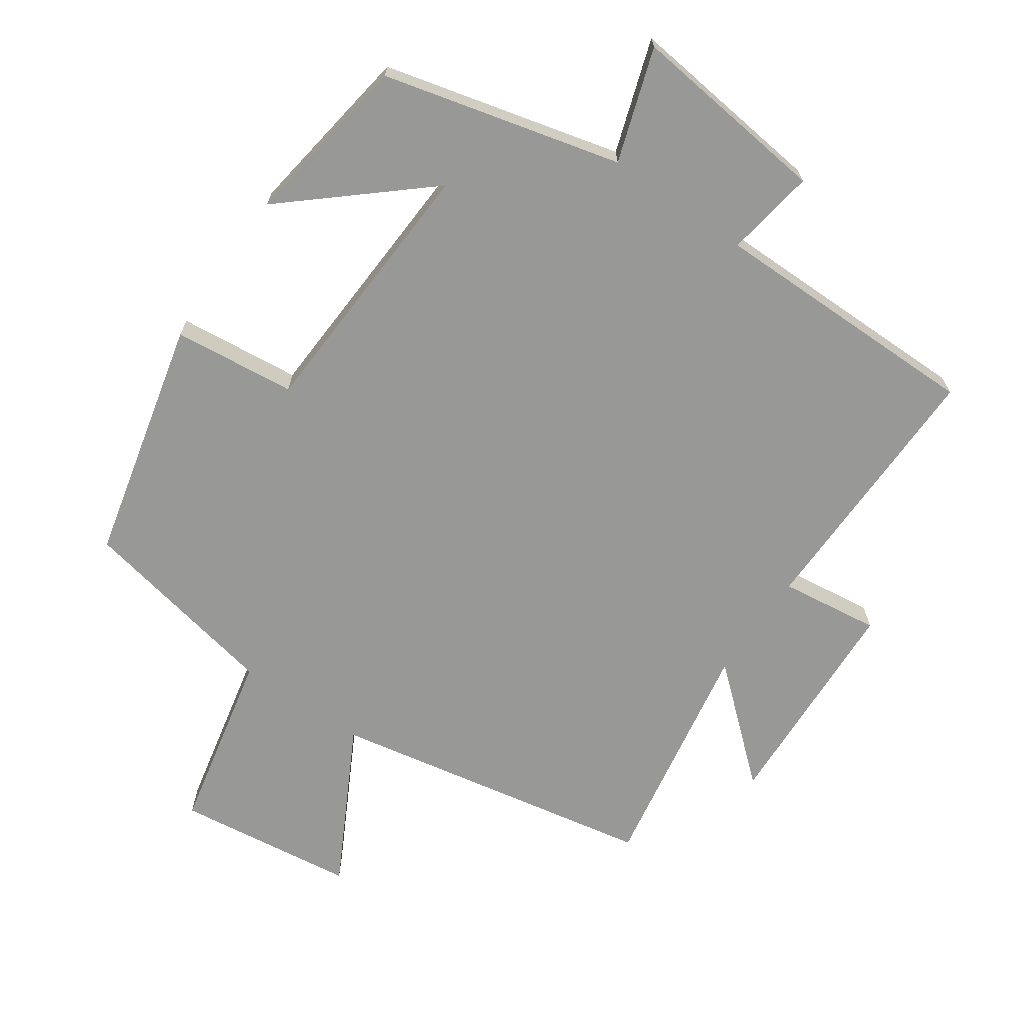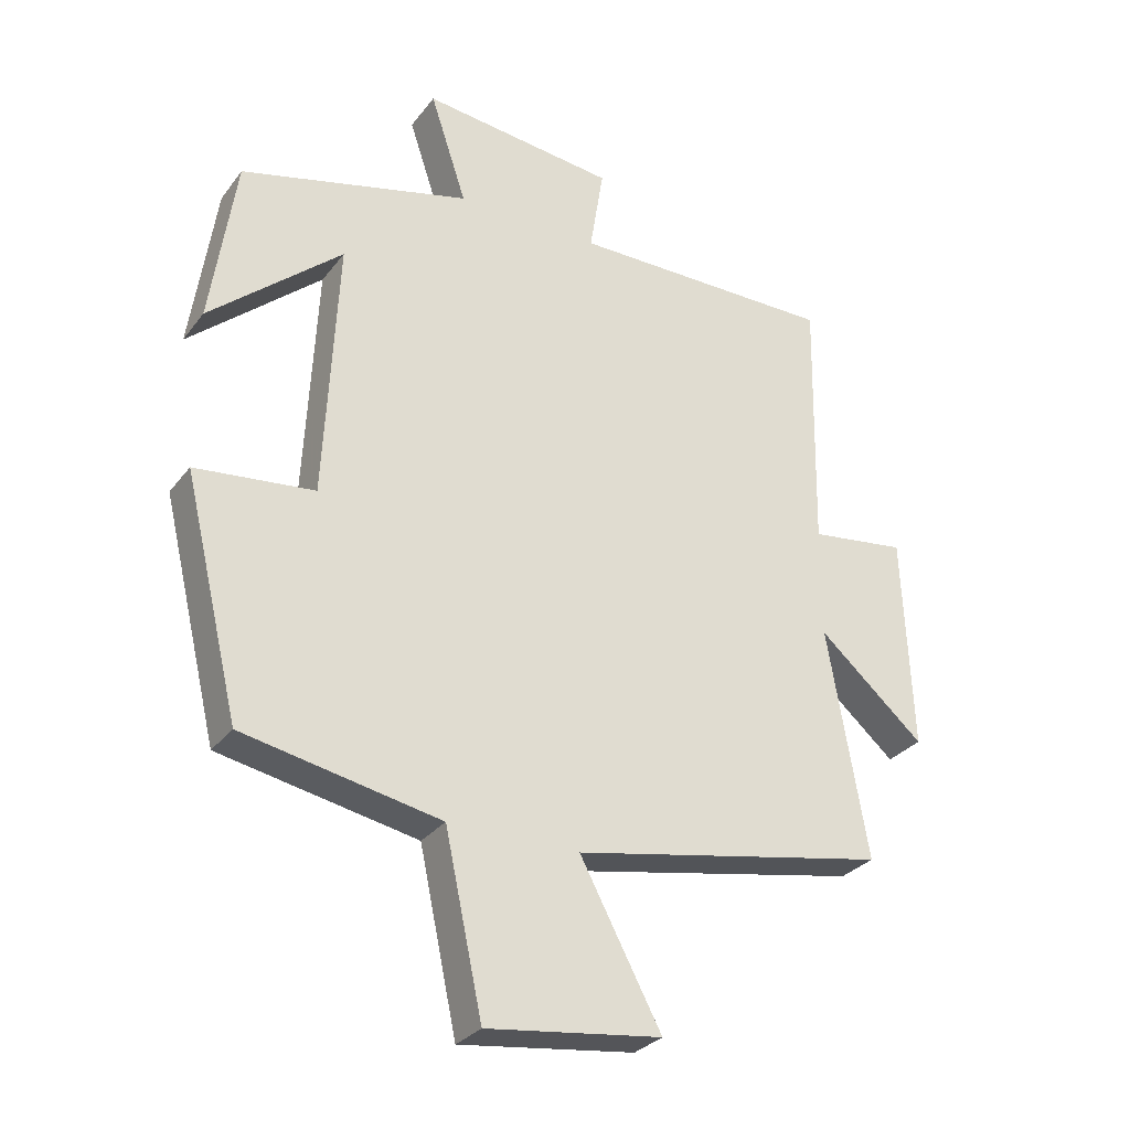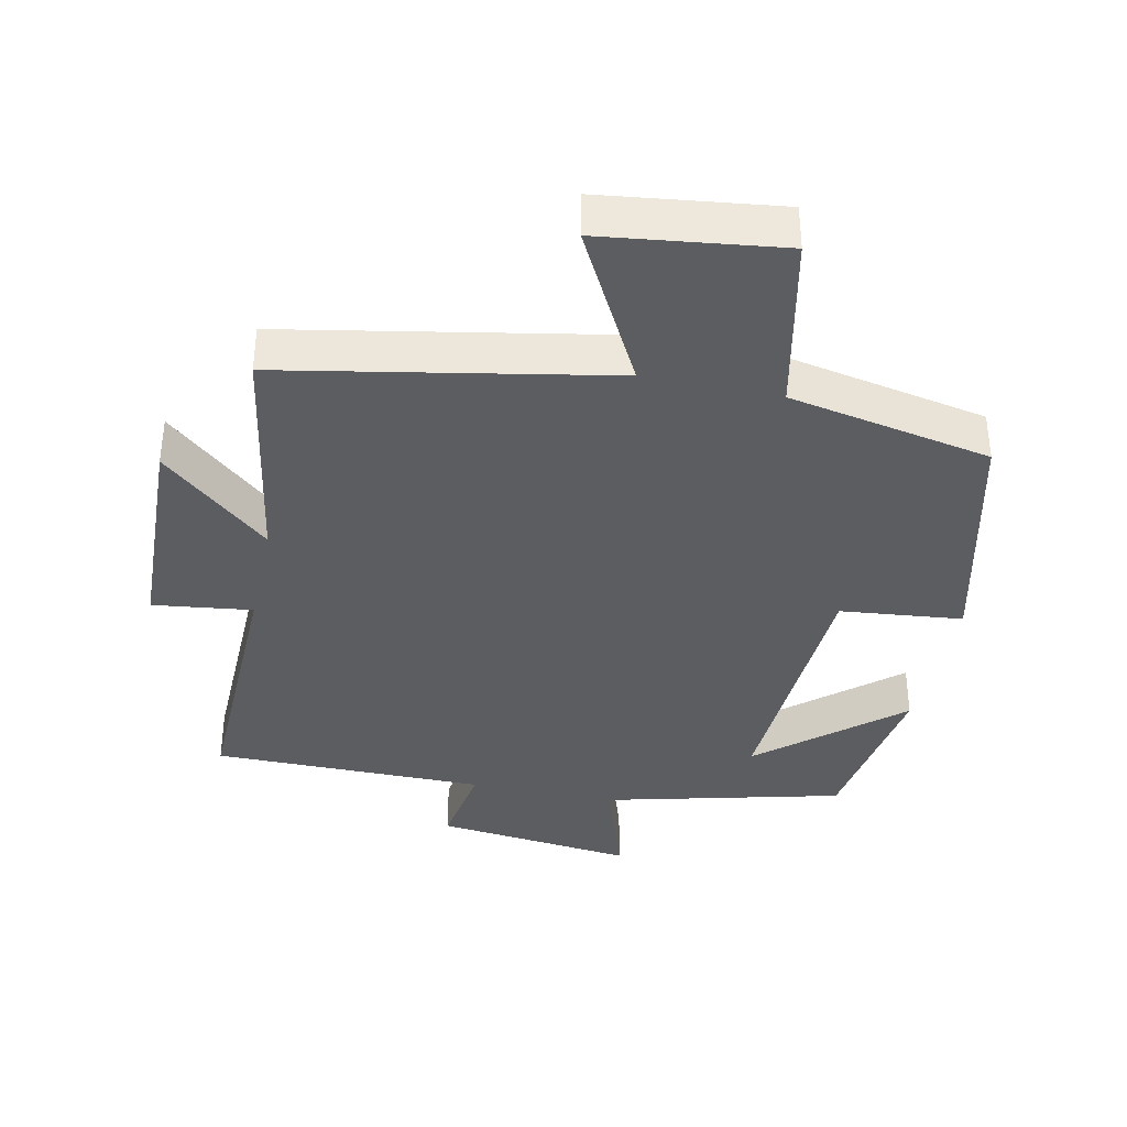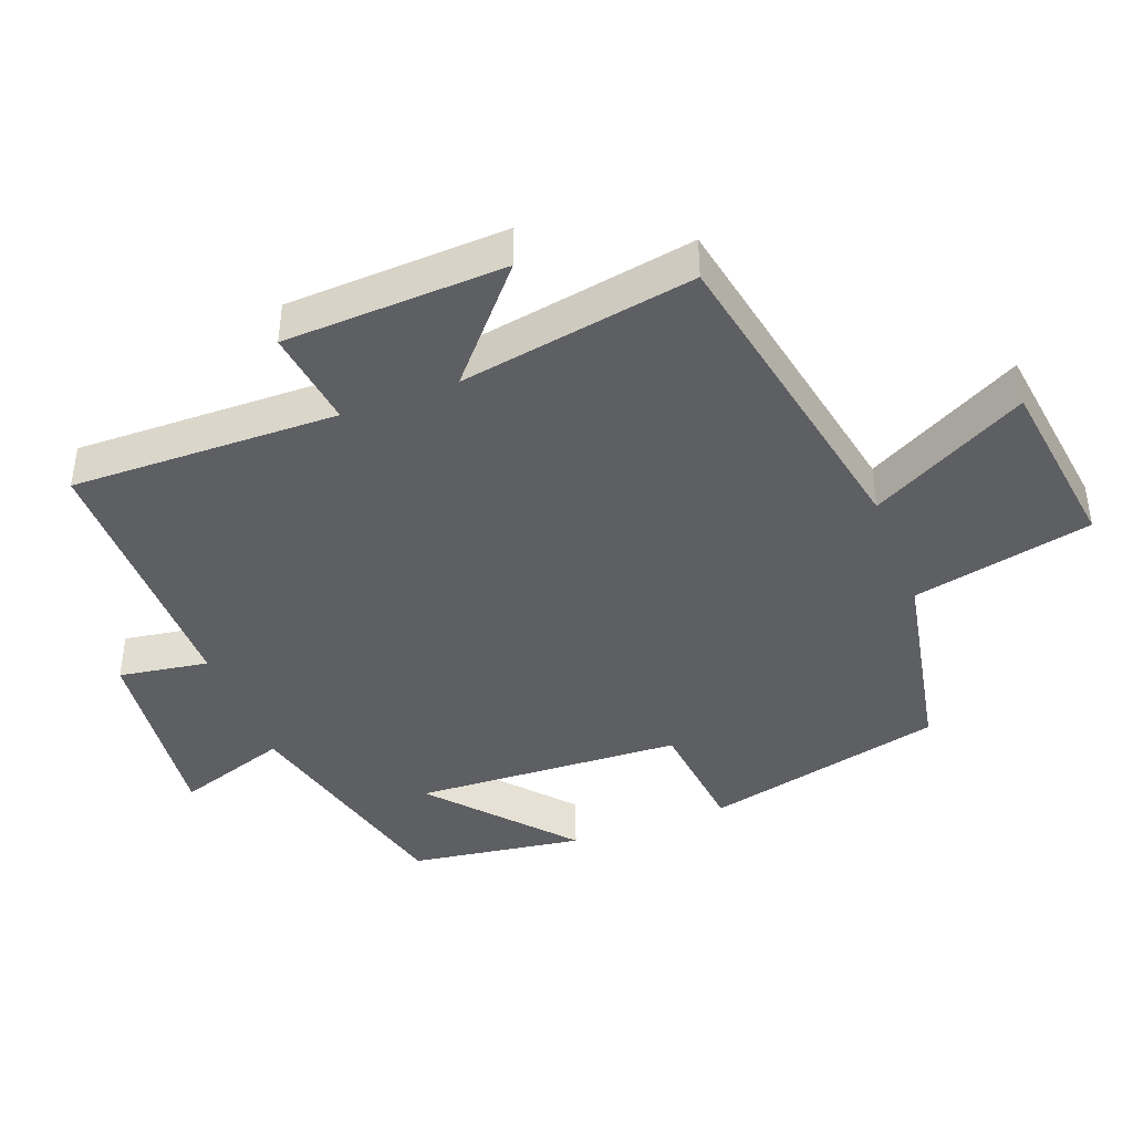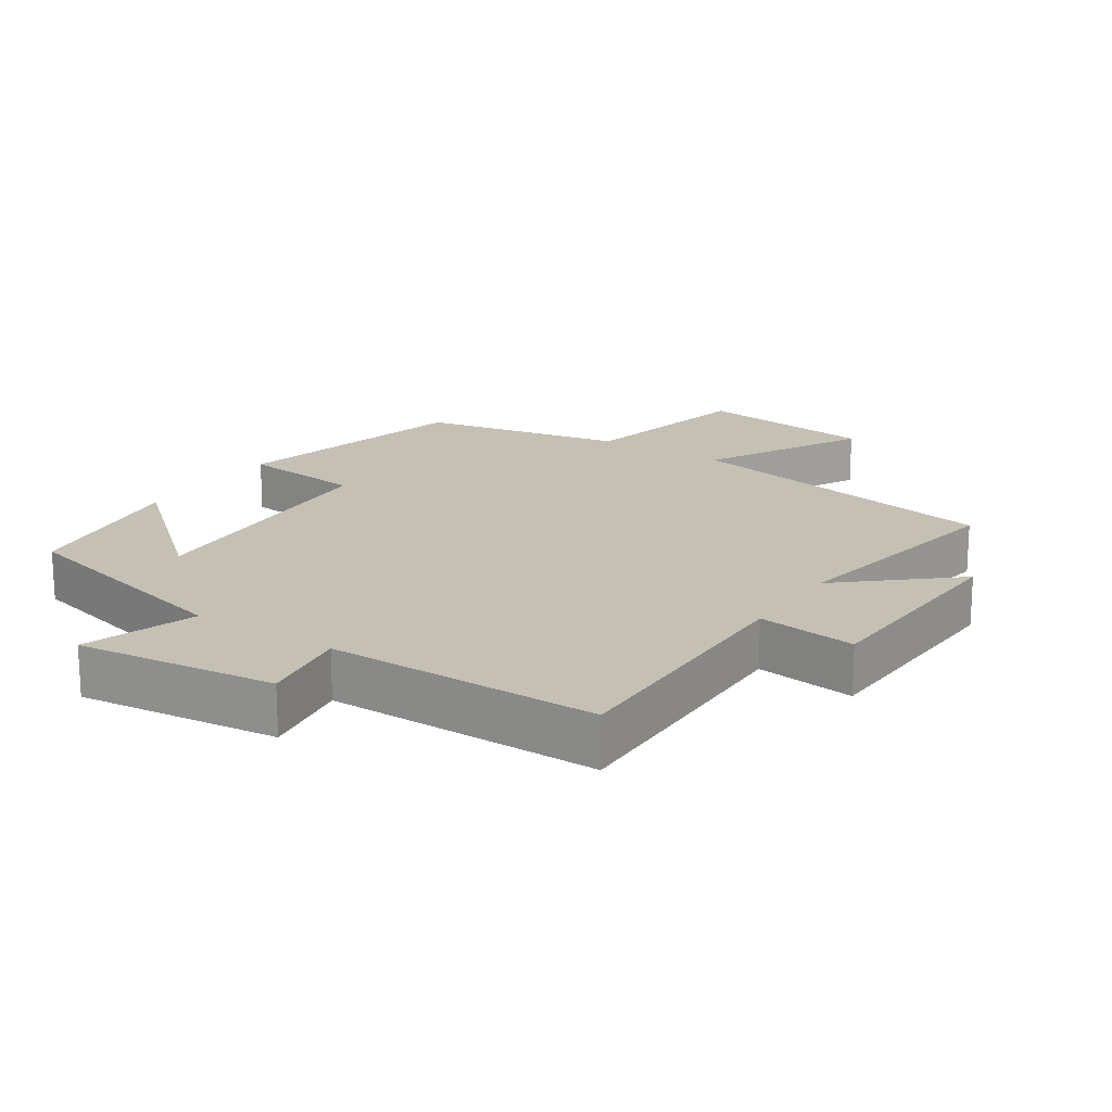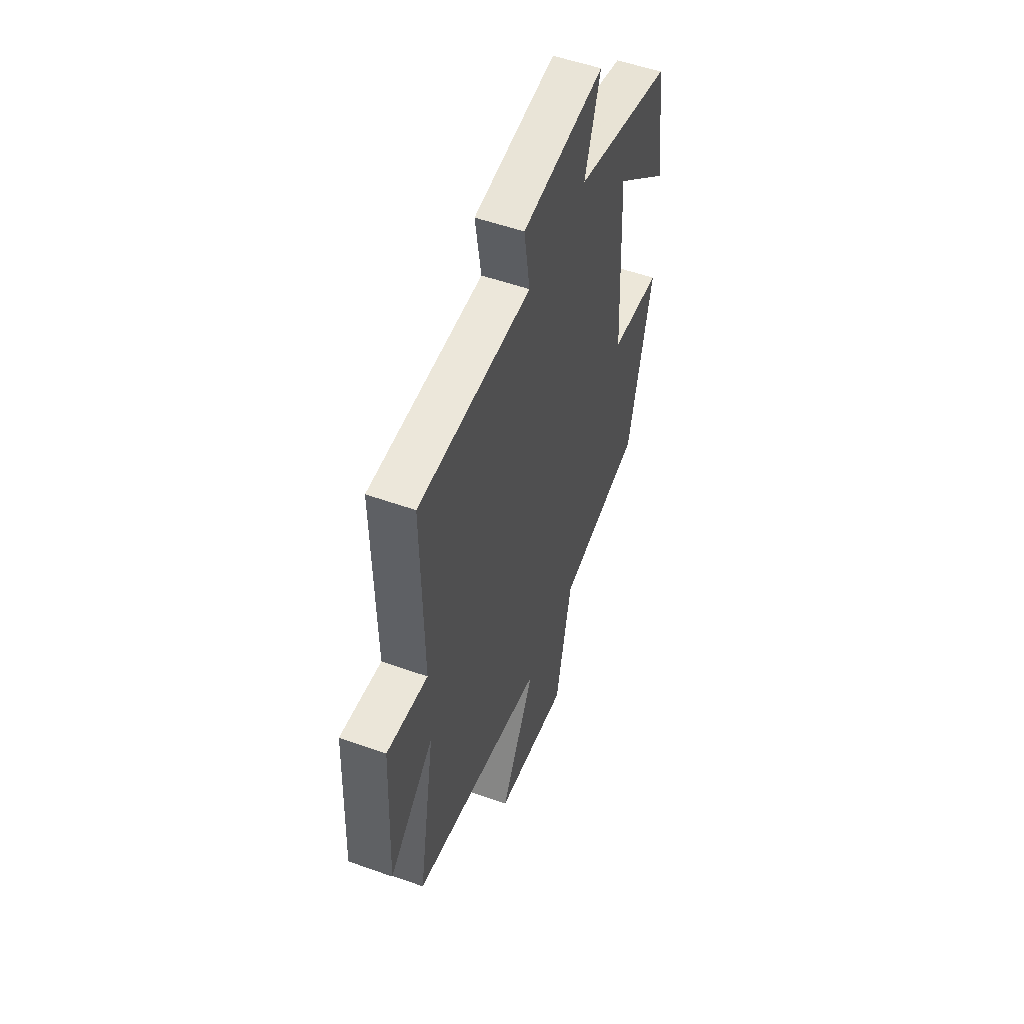
<metadata>
{"format":"obj","ext":"obj","renderer":"f3d","projection":"perspective","resolution":1024,"background":"white","views":[{"elev":-68.5,"azim":-34.7,"up":"+Y"},{"elev":-29.6,"azim":-30.0,"up":"+Z"},{"elev":-37.2,"azim":167.9,"up":"+Y"},{"elev":-41.6,"azim":110.9,"up":"+Y"},{"elev":18.4,"azim":33.5,"up":"+Y"},{"elev":53.0,"azim":111.0,"up":"+Z"}]}
</metadata>
<code>
v -0.415 0.07 -0.441
v -0.5 0.07 -0.086
v -0.32 0.07 -0.067
v -0.3 0.07 0.329
v -0.5 0.07 0.156
v -0.462 0.07 0.412
v -0.113 0.07 0.5
v -0.168 0.07 0.666
v 0.126 0.07 0.632
v 0.105 0.07 0.5
v 0.507 0.07 0.5
v 0.5 0.07 0.106
v 0.646 0.07 0.125
v 0.66 0.07 -0.201
v 0.5 0.07 -0.062
v 0.56 0.07 -0.409
v 0.082 0.07 -0.5
v 0.205 0.07 -0.731
v -0.059 0.07 -0.765
v -0.116 0.07 -0.5
v -0.415 0 -0.441
v -0.5 0 -0.086
v -0.32 0 -0.067
v -0.3 0 0.329
v -0.5 0 0.156
v -0.462 0 0.412
v -0.113 0 0.5
v -0.168 0 0.666
v 0.126 0 0.632
v 0.105 0 0.5
v 0.507 0 0.5
v 0.5 0 0.106
v 0.646 0 0.125
v 0.66 0 -0.201
v 0.5 0 -0.062
v 0.56 0 -0.409
v 0.082 0 -0.5
v 0.205 0 -0.731
v -0.059 0 -0.765
v -0.116 0 -0.5
f 17 18 19 20
f 15 16 17 20
f 15 20 1 2
f 12 13 14 15
f 10 11 12
f 10 12 15
f 7 8 9 10
f 4 5 6 7
f 3 4 7 10
f 15 2 3
f 3 10 15
f 40 39 38 37
f 40 37 36 35
f 22 21 40 35
f 35 34 33 32
f 32 31 30
f 35 32 30
f 30 29 28 27
f 27 26 25 24
f 30 27 24 23
f 23 22 35
f 35 30 23
f 1 21 22 2
f 2 22 23 3
f 3 23 24 4
f 4 24 25 5
f 5 25 26 6
f 6 26 27 7
f 7 27 28 8
f 8 28 29 9
f 9 29 30 10
f 10 30 31 11
f 11 31 32 12
f 12 32 33 13
f 13 33 34 14
f 14 34 35 15
f 15 35 36 16
f 16 36 37 17
f 17 37 38 18
f 18 38 39 19
f 19 39 40 20
f 20 40 21 1

</code>
